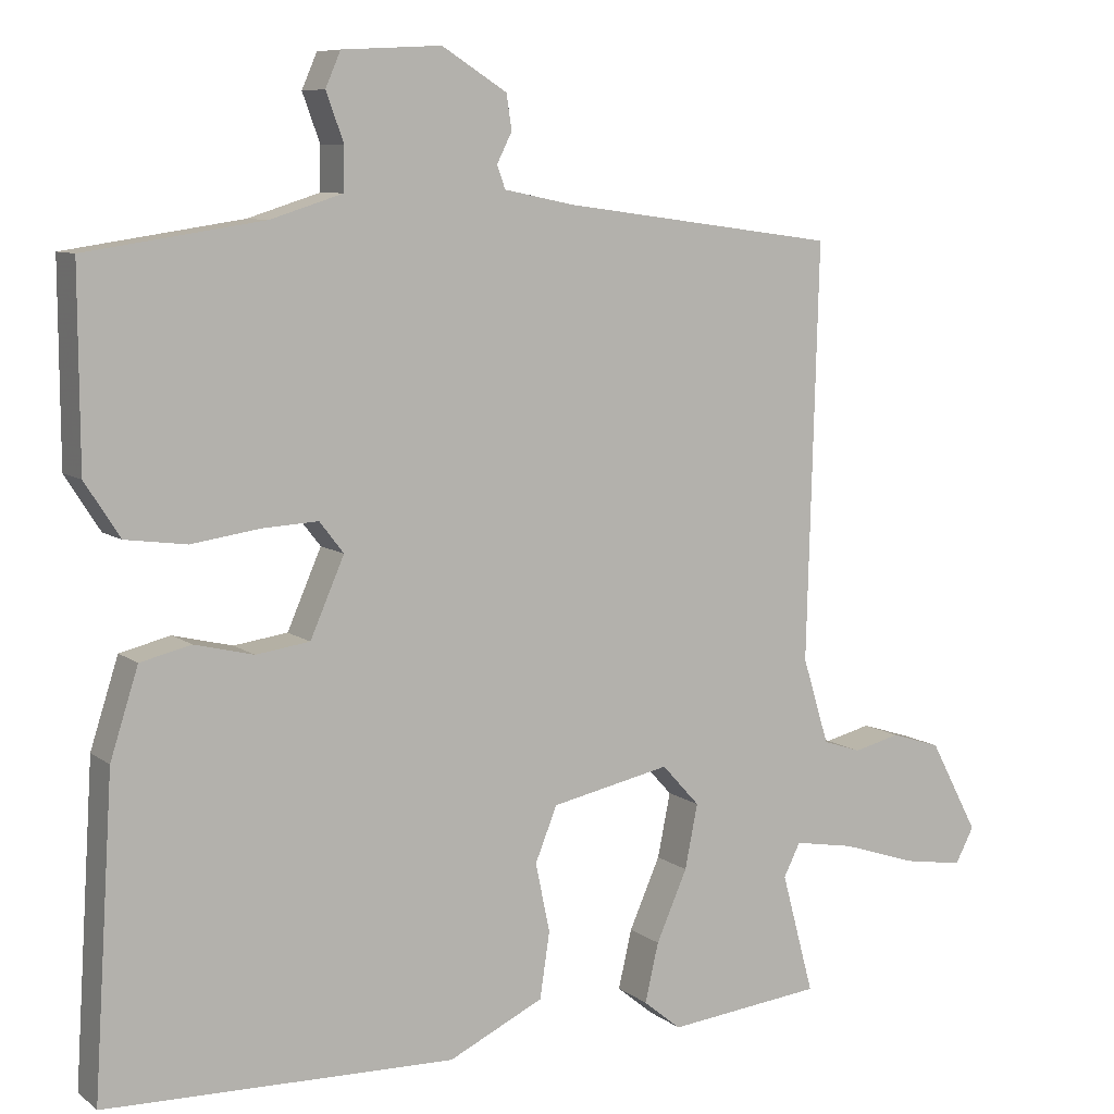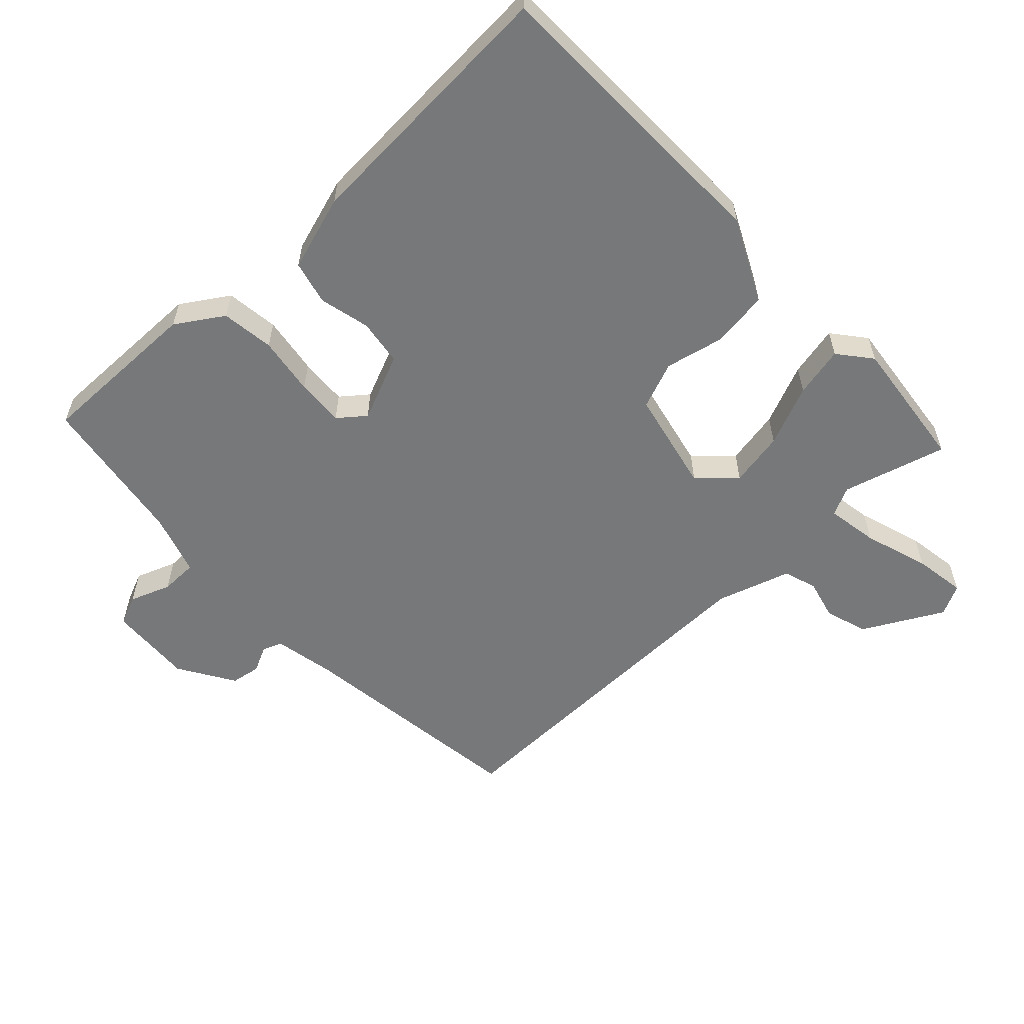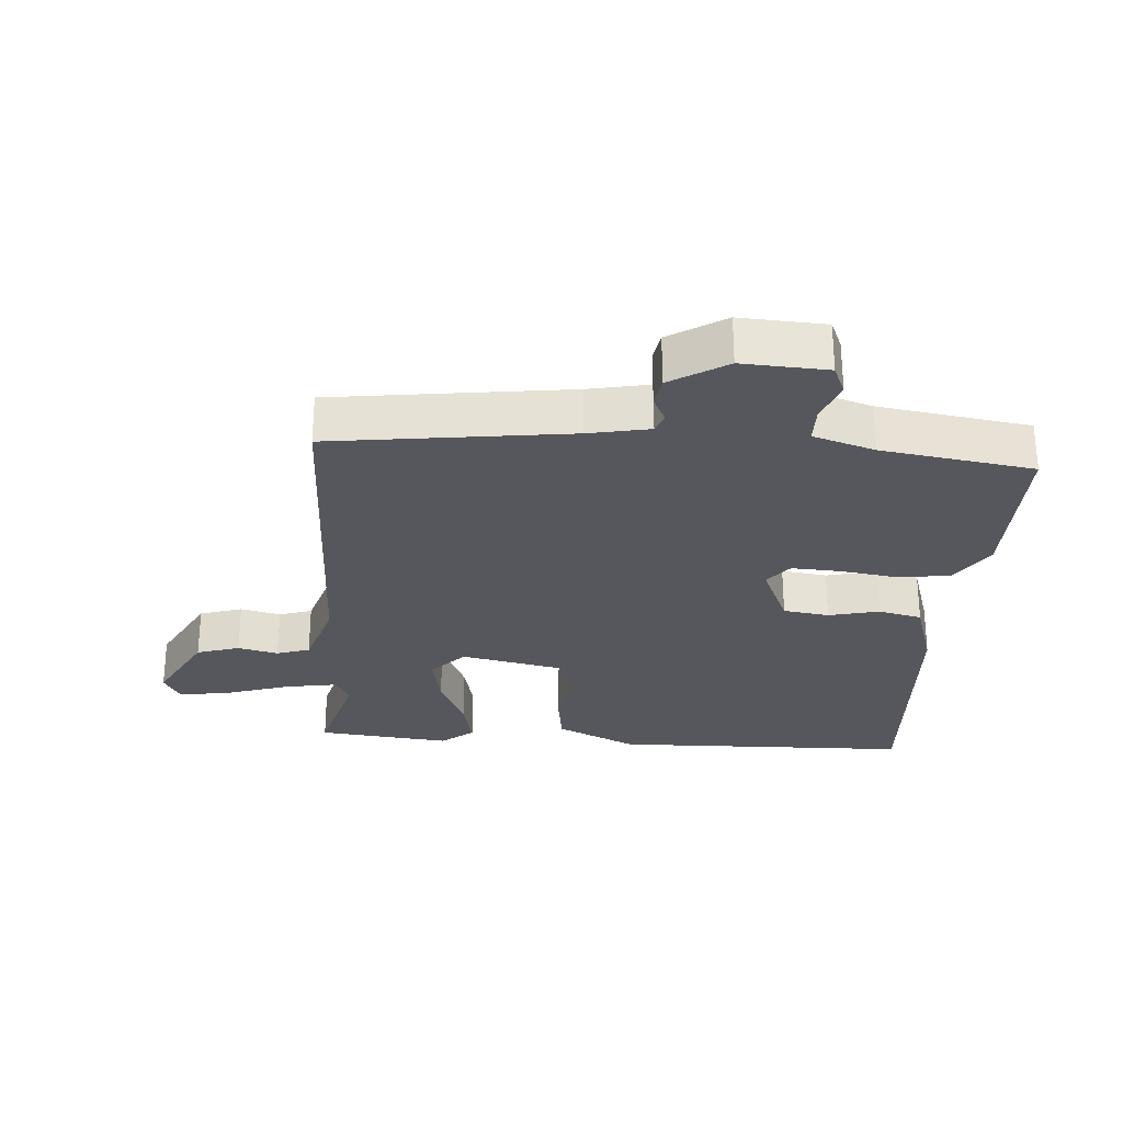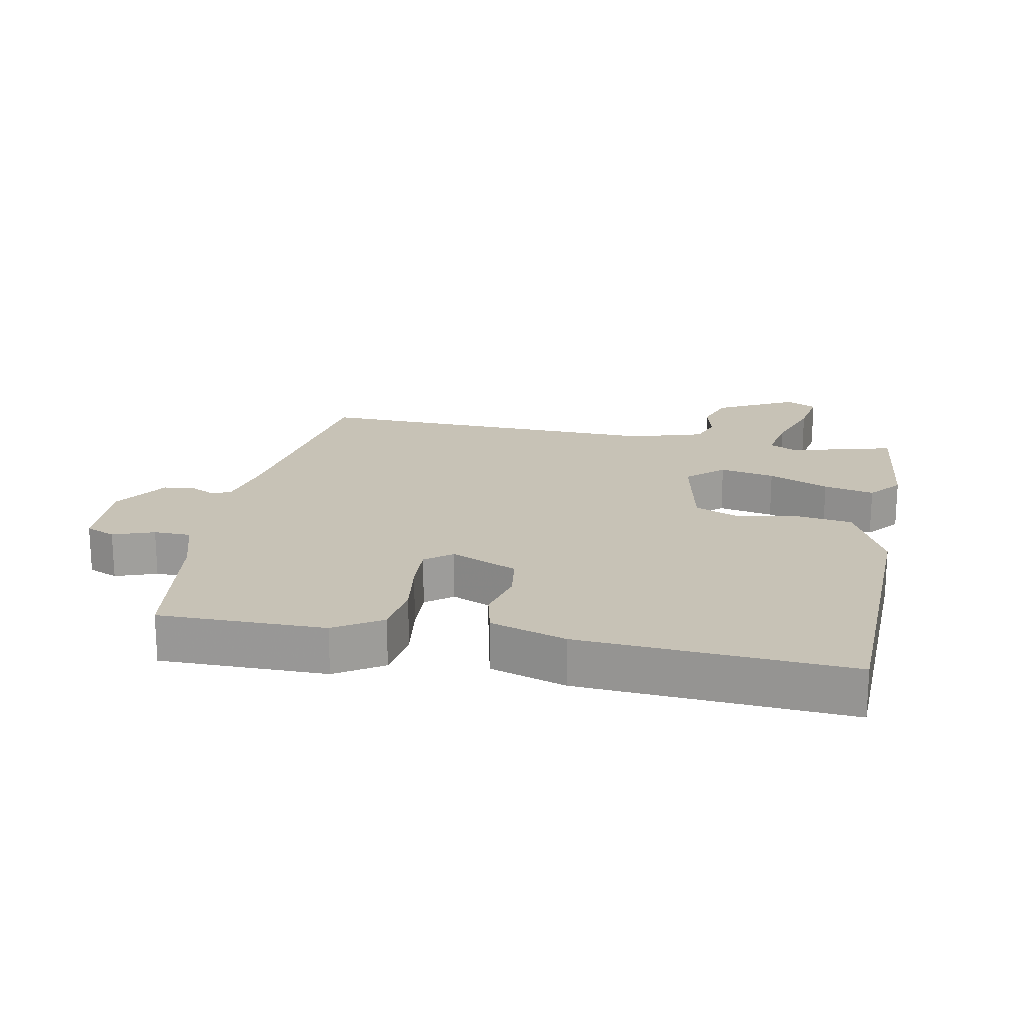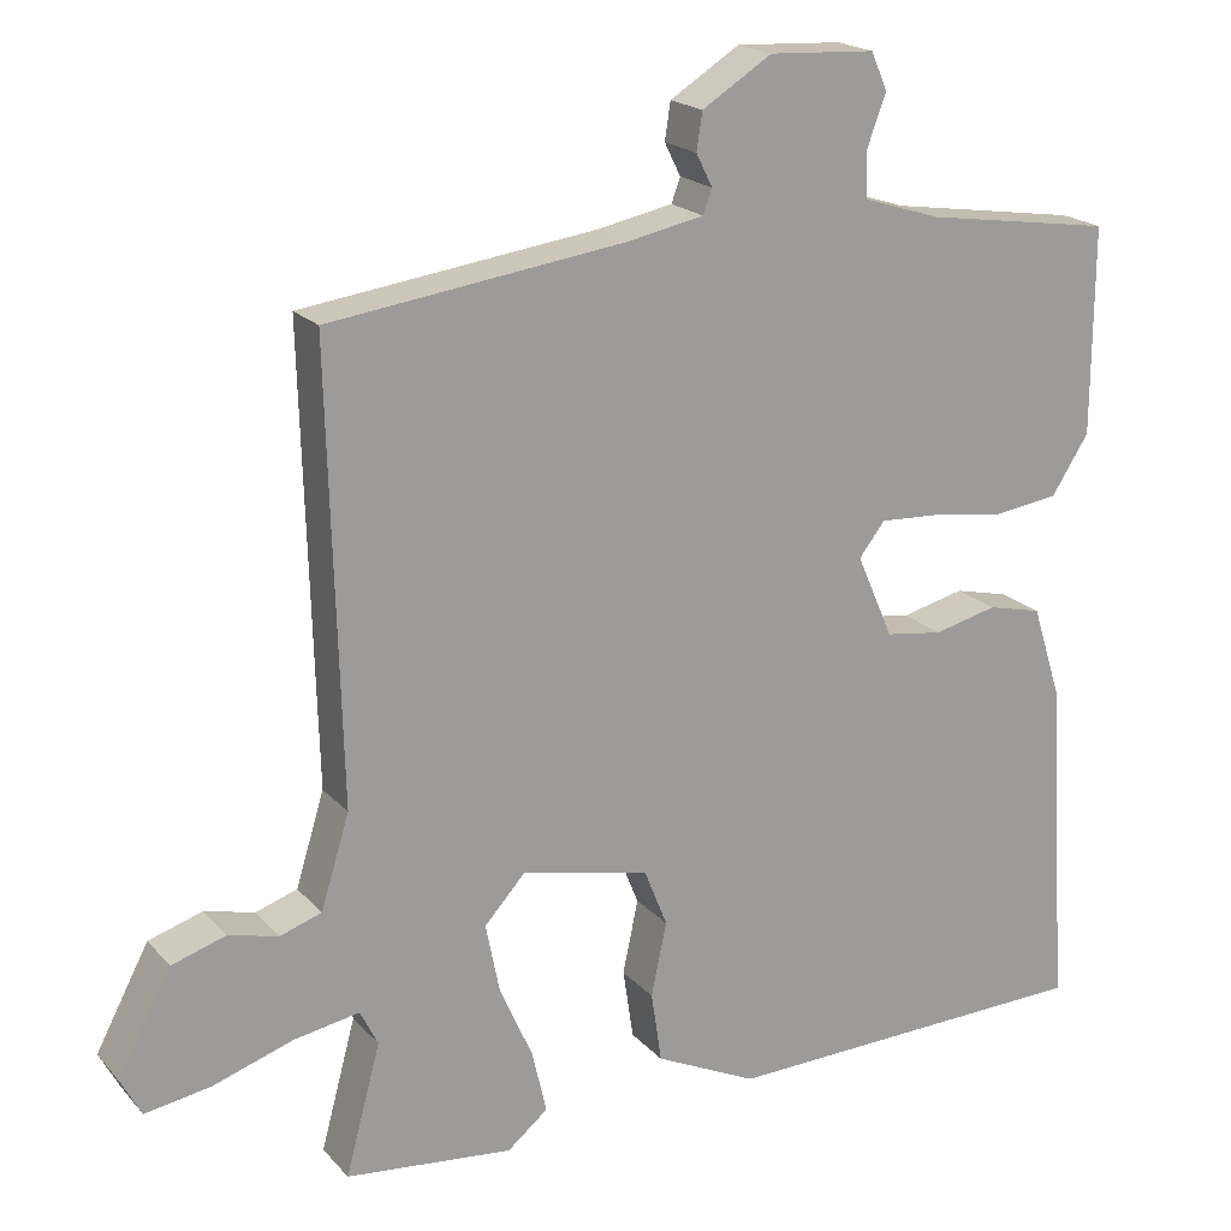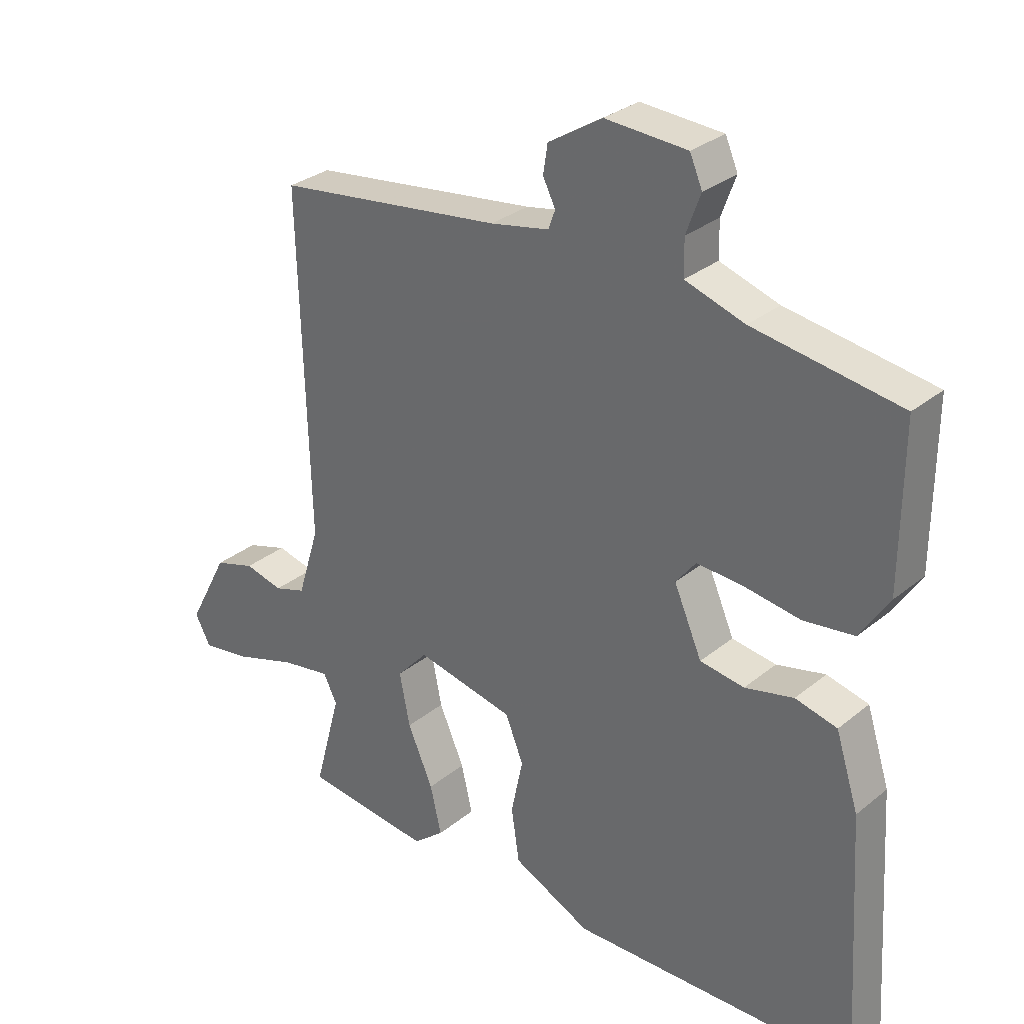
<metadata>
{"format":"obj","ext":"obj","renderer":"f3d","projection":"perspective","resolution":1024,"background":"white","views":[{"elev":8.3,"azim":151.7,"up":"+Z"},{"elev":-57.4,"azim":132.8,"up":"+Y"},{"elev":-27.5,"azim":-4.3,"up":"+Y"},{"elev":19.2,"azim":101.1,"up":"+Y"},{"elev":19.6,"azim":-28.6,"up":"+Z"},{"elev":30.5,"azim":40.8,"up":"+Z"}]}
</metadata>
<code>
v -0.5 0.07 -0.5
v -0.457 0.07 -0.34
v -0.479 0.07 -0.296
v -0.559 0.07 -0.31
v -0.659 0.07 -0.343
v -0.739 0.07 -0.356
v -0.764 0.07 -0.309
v -0.699 0.07 -0.186
v -0.633 0.07 -0.165
v -0.571 0.07 -0.18
v -0.52 0.07 -0.163
v -0.485 0.07 -0.049
v -0.5 0.07 0.5
v -0.136 0.07 0.549
v -0.042 0.07 0.568
v -0.031 0.07 0.598
v -0.051 0.07 0.638
v -0.044 0.07 0.684
v 0.042 0.07 0.738
v 0.173 0.07 0.731
v 0.193 0.07 0.685
v 0.17 0.07 0.622
v 0.171 0.07 0.565
v 0.266 0.07 0.535
v 0.5 0.07 0.5
v 0.499 0.07 0.245
v 0.453 0.07 0.173
v 0.372 0.07 0.162
v 0.282 0.07 0.175
v 0.208 0.07 0.179
v 0.176 0.07 0.138
v 0.221 0.07 0.035
v 0.292 0.07 0.025
v 0.37 0.07 0.044
v 0.437 0.07 0.028
v 0.474 0.07 -0.088
v 0.5 0.07 -0.5
v 0.037 0.07 -0.513
v -0.089 0.07 -0.453
v -0.102 0.07 -0.366
v -0.083 0.07 -0.275
v -0.112 0.07 -0.203
v -0.27 0.07 -0.17
v -0.32 0.07 -0.225
v -0.303 0.07 -0.31
v -0.262 0.07 -0.403
v -0.244 0.07 -0.481
v -0.294 0.07 -0.522
v -0.5 0 -0.5
v -0.457 0 -0.34
v -0.479 0 -0.296
v -0.559 0 -0.31
v -0.659 0 -0.343
v -0.739 0 -0.356
v -0.764 0 -0.309
v -0.699 0 -0.186
v -0.633 0 -0.165
v -0.571 0 -0.18
v -0.52 0 -0.163
v -0.485 0 -0.049
v -0.5 0 0.5
v -0.136 0 0.549
v -0.042 0 0.568
v -0.031 0 0.598
v -0.051 0 0.638
v -0.044 0 0.684
v 0.042 0 0.738
v 0.173 0 0.731
v 0.193 0 0.685
v 0.17 0 0.622
v 0.171 0 0.565
v 0.266 0 0.535
v 0.5 0 0.5
v 0.499 0 0.245
v 0.453 0 0.173
v 0.372 0 0.162
v 0.282 0 0.175
v 0.208 0 0.179
v 0.176 0 0.138
v 0.221 0 0.035
v 0.292 0 0.025
v 0.37 0 0.044
v 0.437 0 0.028
v 0.474 0 -0.088
v 0.5 0 -0.5
v 0.037 0 -0.513
v -0.089 0 -0.453
v -0.102 0 -0.366
v -0.083 0 -0.275
v -0.112 0 -0.203
v -0.27 0 -0.17
v -0.32 0 -0.225
v -0.303 0 -0.31
v -0.262 0 -0.403
v -0.244 0 -0.481
v -0.294 0 -0.522
f 48 1 2
f 47 48 2
f 46 47 2
f 45 46 2
f 44 45 2 3
f 43 44 3 4
f 39 40 41
f 38 39 41
f 37 38 41
f 36 37 41
f 35 36 41
f 34 35 41
f 33 34 41
f 32 33 41 42
f 31 32 42 43
f 27 28 29
f 26 27 29
f 25 26 29
f 24 25 29
f 23 24 29 30
f 20 21 22
f 19 20 22
f 18 19 22
f 17 18 22
f 16 17 22
f 15 16 22 23
f 31 43 4
f 30 31 4
f 23 30 4
f 15 23 4
f 14 15 4
f 8 9 10
f 7 8 10
f 6 7 10
f 5 6 10
f 4 5 10
f 4 10 11
f 14 4 11 12
f 12 13 14
f 50 49 96
f 50 96 95
f 50 95 94
f 50 94 93
f 51 50 93 92
f 52 51 92 91
f 89 88 87
f 89 87 86
f 89 86 85
f 89 85 84
f 89 84 83
f 89 83 82
f 89 82 81
f 90 89 81 80
f 91 90 80 79
f 77 76 75
f 77 75 74
f 77 74 73
f 77 73 72
f 78 77 72 71
f 70 69 68
f 70 68 67
f 70 67 66
f 70 66 65
f 70 65 64
f 71 70 64 63
f 52 91 79
f 52 79 78
f 52 78 71
f 52 71 63
f 52 63 62
f 58 57 56
f 58 56 55
f 58 55 54
f 58 54 53
f 58 53 52
f 59 58 52
f 60 59 52 62
f 62 61 60
f 1 49 50 2
f 2 50 51 3
f 3 51 52 4
f 4 52 53 5
f 5 53 54 6
f 6 54 55 7
f 7 55 56 8
f 8 56 57 9
f 9 57 58 10
f 10 58 59 11
f 11 59 60 12
f 12 60 61 13
f 13 61 62 14
f 14 62 63 15
f 15 63 64 16
f 16 64 65 17
f 17 65 66 18
f 18 66 67 19
f 19 67 68 20
f 20 68 69 21
f 21 69 70 22
f 22 70 71 23
f 23 71 72 24
f 24 72 73 25
f 25 73 74 26
f 26 74 75 27
f 27 75 76 28
f 28 76 77 29
f 29 77 78 30
f 30 78 79 31
f 31 79 80 32
f 32 80 81 33
f 33 81 82 34
f 34 82 83 35
f 35 83 84 36
f 36 84 85 37
f 37 85 86 38
f 38 86 87 39
f 39 87 88 40
f 40 88 89 41
f 41 89 90 42
f 42 90 91 43
f 43 91 92 44
f 44 92 93 45
f 45 93 94 46
f 46 94 95 47
f 47 95 96 48
f 48 96 49 1

</code>
